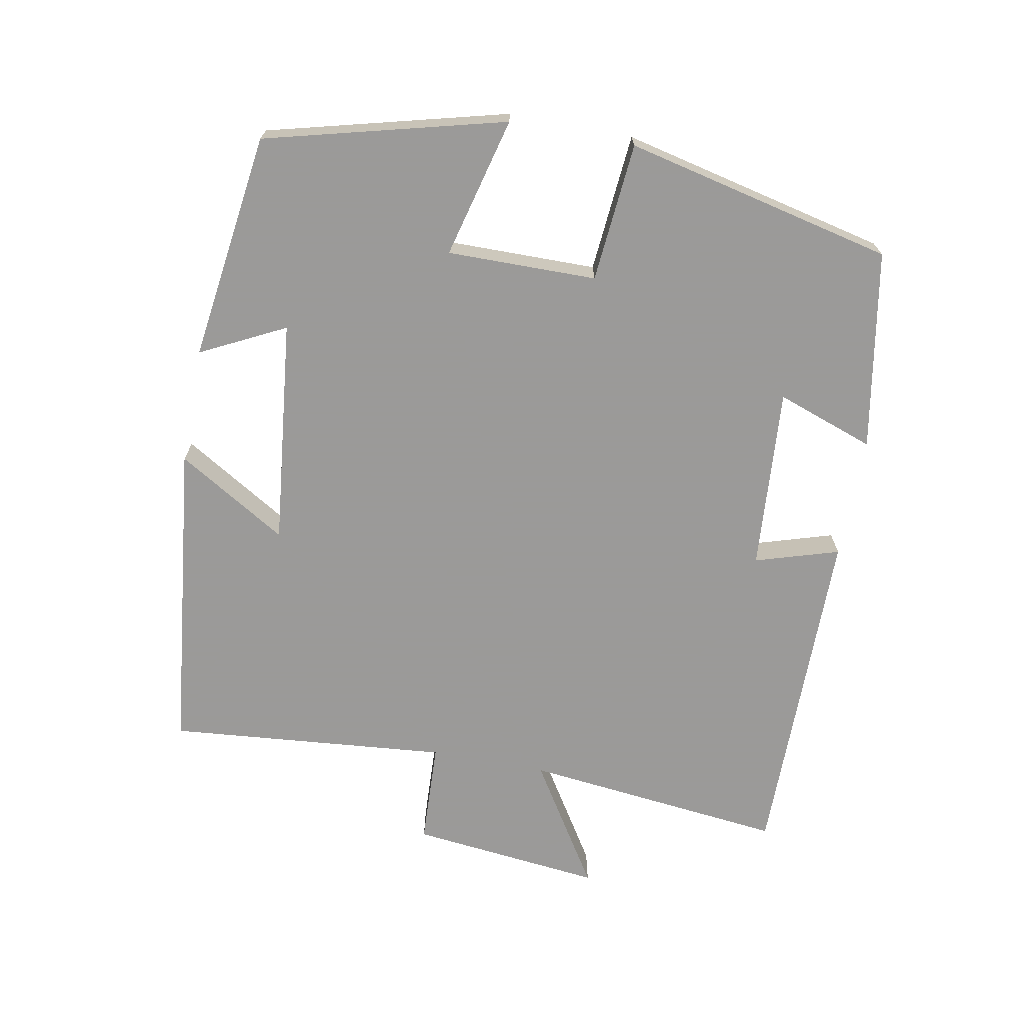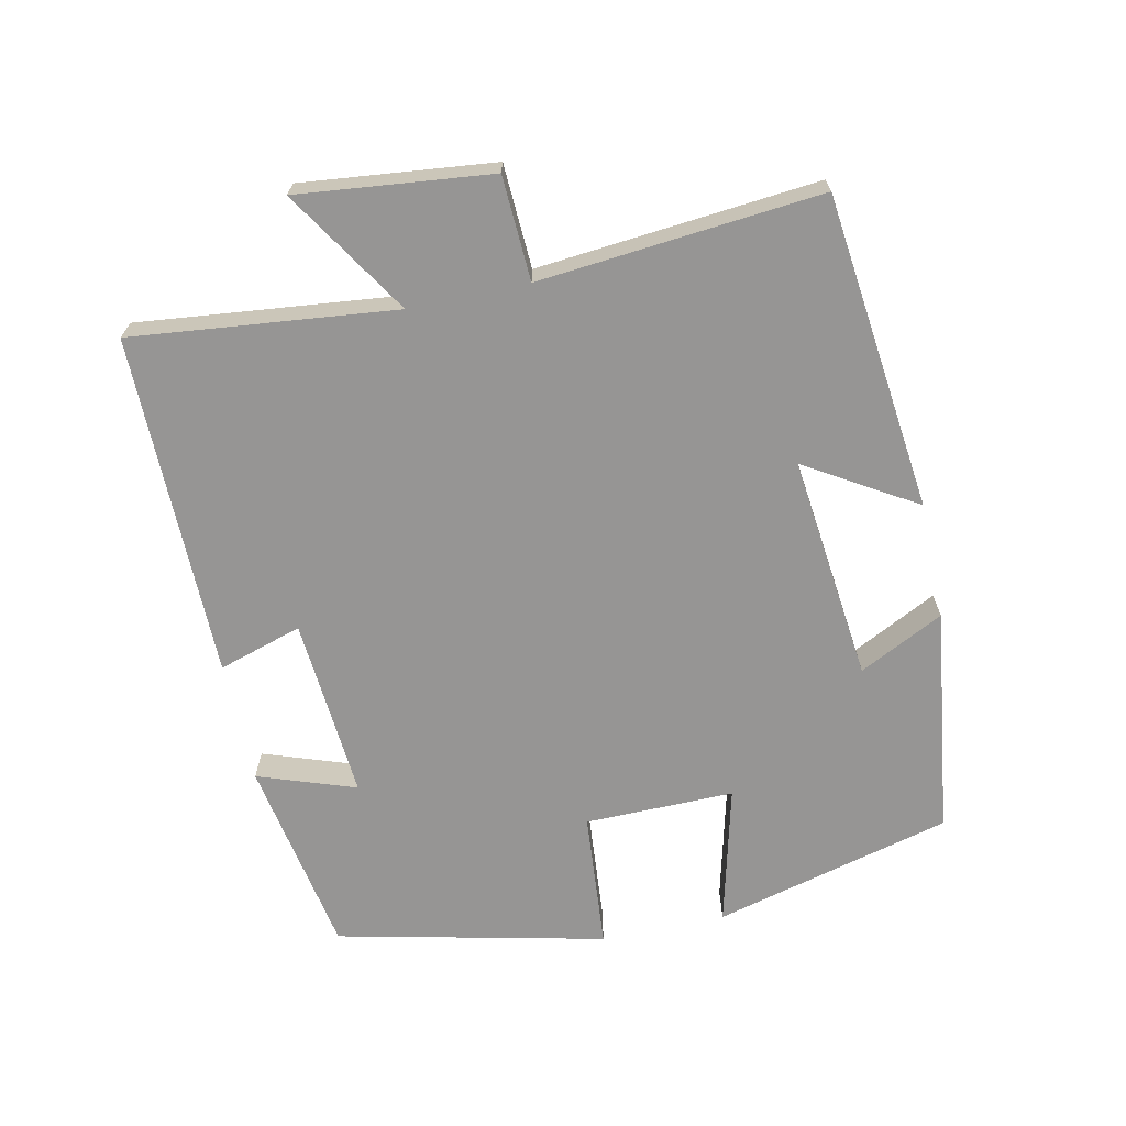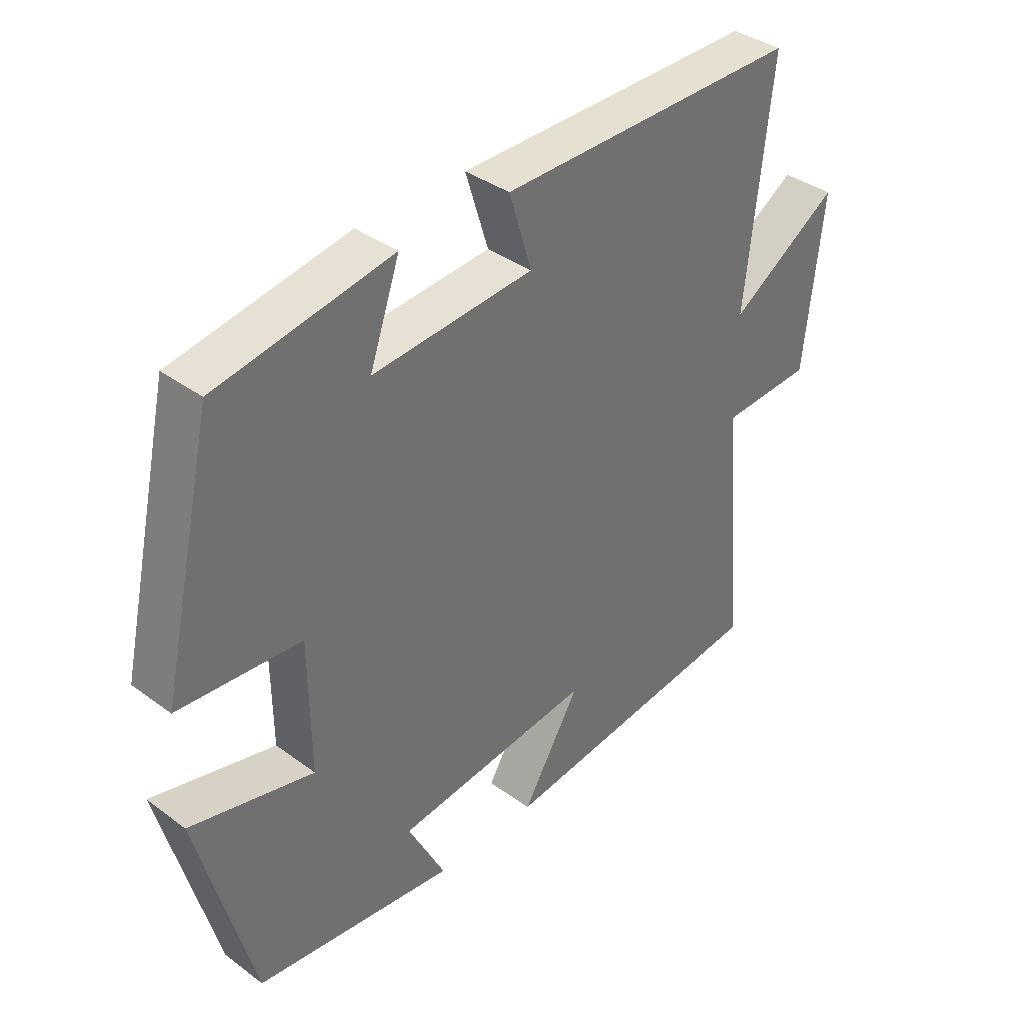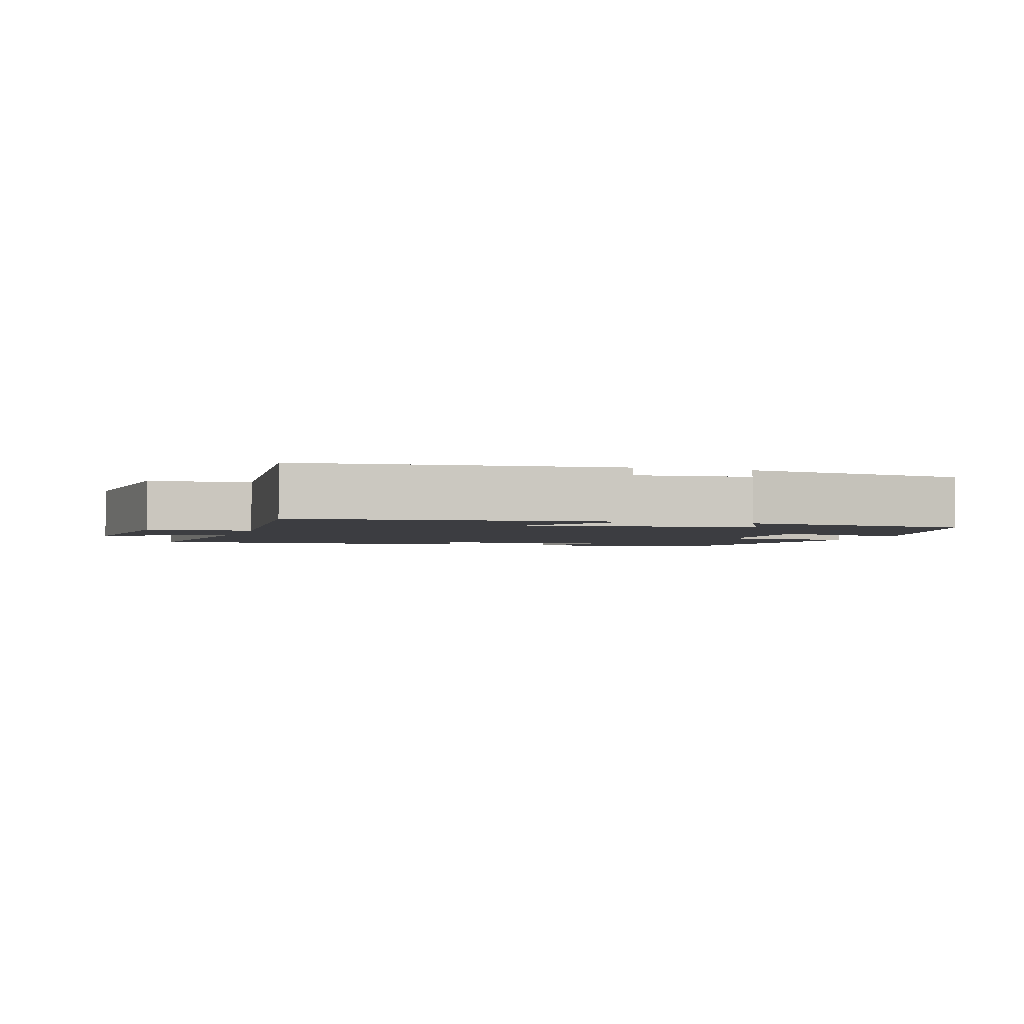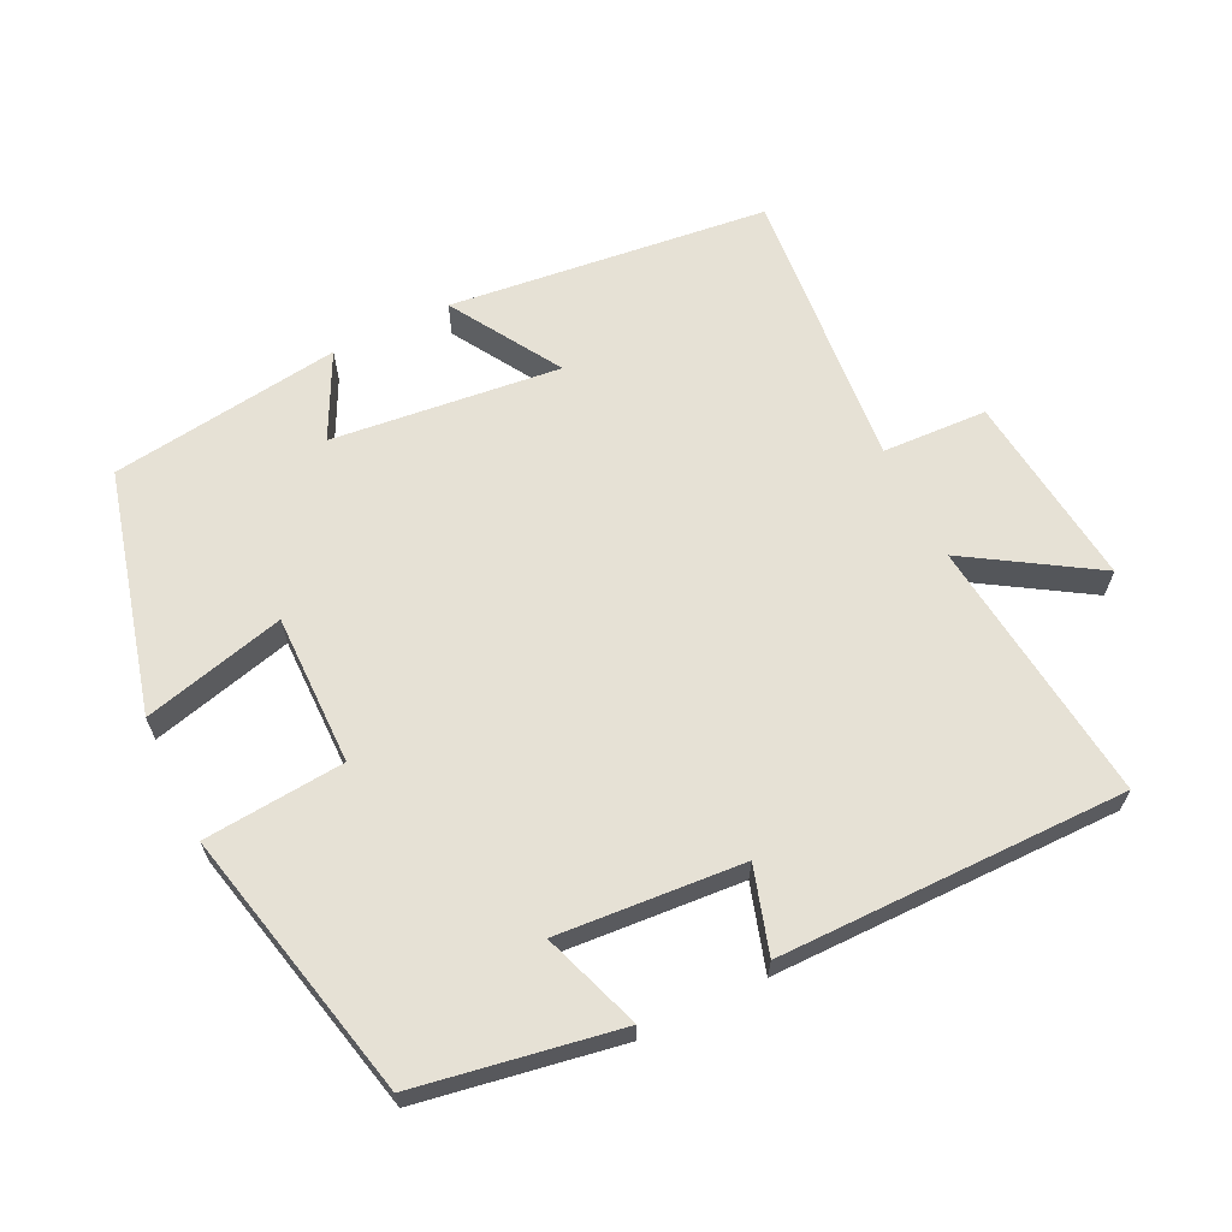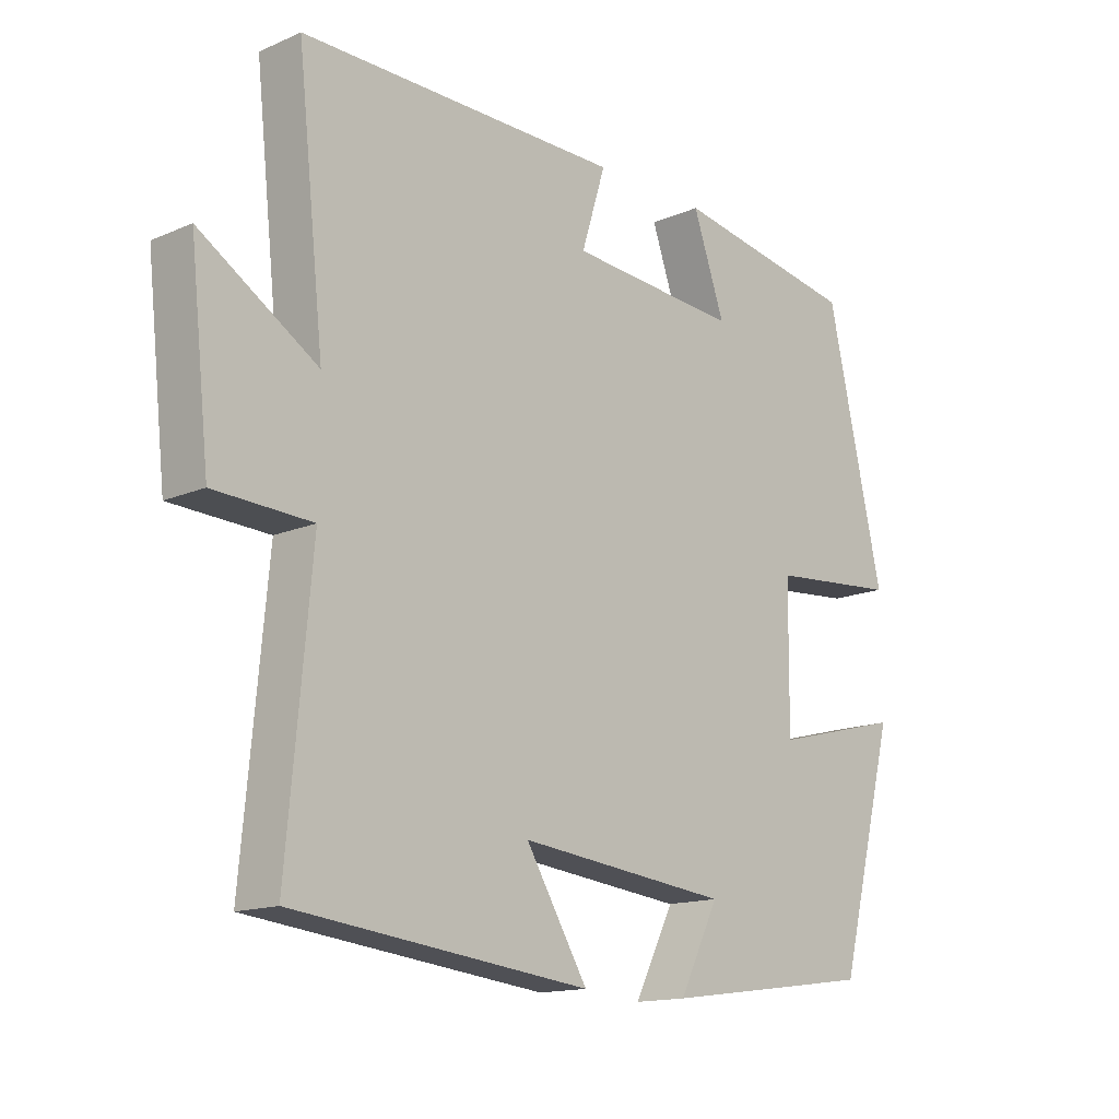
<metadata>
{"format":"obj","ext":"obj","renderer":"f3d","projection":"perspective","resolution":1024,"background":"white","views":[{"elev":-69.5,"azim":-100.7,"up":"+Y"},{"elev":-67.5,"azim":102.1,"up":"+Y"},{"elev":37.5,"azim":-46.7,"up":"+Z"},{"elev":-2.7,"azim":162.4,"up":"+Y"},{"elev":64.2,"azim":-26.1,"up":"+Y"},{"elev":-14.7,"azim":132.9,"up":"+Z"}]}
</metadata>
<code>
v 0.541 0.07 0.502
v 0.5 0.07 0.125
v 0.679 0.07 0.238
v 0.649 0.07 -0.038
v 0.5 0.07 -0.045
v 0.537 0.07 -0.448
v 0.084 0.07 -0.5
v 0.179 0.07 -0.343
v -0.145 0.07 -0.379
v -0.084 0.07 -0.5
v -0.411 0.07 -0.456
v -0.5 0.07 -0.114
v -0.299 0.07 -0.165
v -0.301 0.07 0.049
v -0.5 0.07 0.066
v -0.413 0.07 0.45
v -0.128 0.07 0.5
v -0.177 0.07 0.36
v 0.085 0.07 0.38
v 0.048 0.07 0.5
v 0.541 0 0.502
v 0.5 0 0.125
v 0.679 0 0.238
v 0.649 0 -0.038
v 0.5 0 -0.045
v 0.537 0 -0.448
v 0.084 0 -0.5
v 0.179 0 -0.343
v -0.145 0 -0.379
v -0.084 0 -0.5
v -0.411 0 -0.456
v -0.5 0 -0.114
v -0.299 0 -0.165
v -0.301 0 0.049
v -0.5 0 0.066
v -0.413 0 0.45
v -0.128 0 0.5
v -0.177 0 0.36
v 0.085 0 0.38
v 0.048 0 0.5
f 19 20 1 2
f 18 19 2
f 16 17 18
f 15 16 18
f 14 15 18
f 13 14 18 2
f 11 12 13
f 10 11 13
f 9 10 13
f 8 9 13 2
f 5 6 7 8
f 5 8 2 3
f 3 4 5
f 22 21 40 39
f 22 39 38
f 38 37 36
f 38 36 35
f 38 35 34
f 22 38 34 33
f 33 32 31
f 33 31 30
f 33 30 29
f 22 33 29 28
f 28 27 26 25
f 23 22 28 25
f 25 24 23
f 1 21 22 2
f 2 22 23 3
f 3 23 24 4
f 4 24 25 5
f 5 25 26 6
f 6 26 27 7
f 7 27 28 8
f 8 28 29 9
f 9 29 30 10
f 10 30 31 11
f 11 31 32 12
f 12 32 33 13
f 13 33 34 14
f 14 34 35 15
f 15 35 36 16
f 16 36 37 17
f 17 37 38 18
f 18 38 39 19
f 19 39 40 20
f 20 40 21 1

</code>
